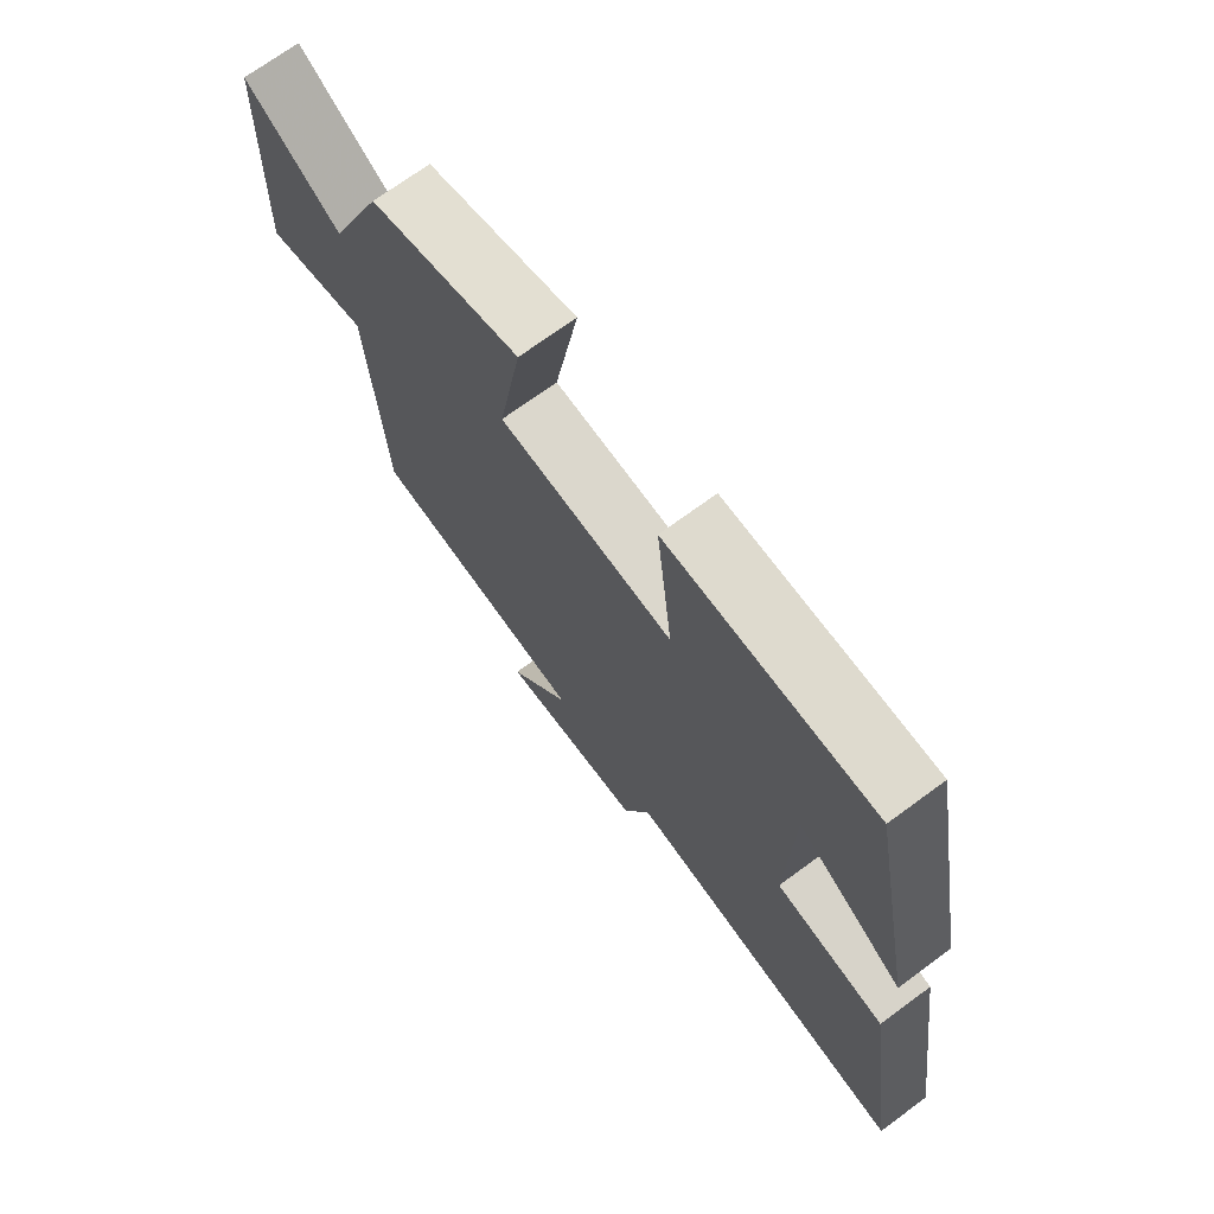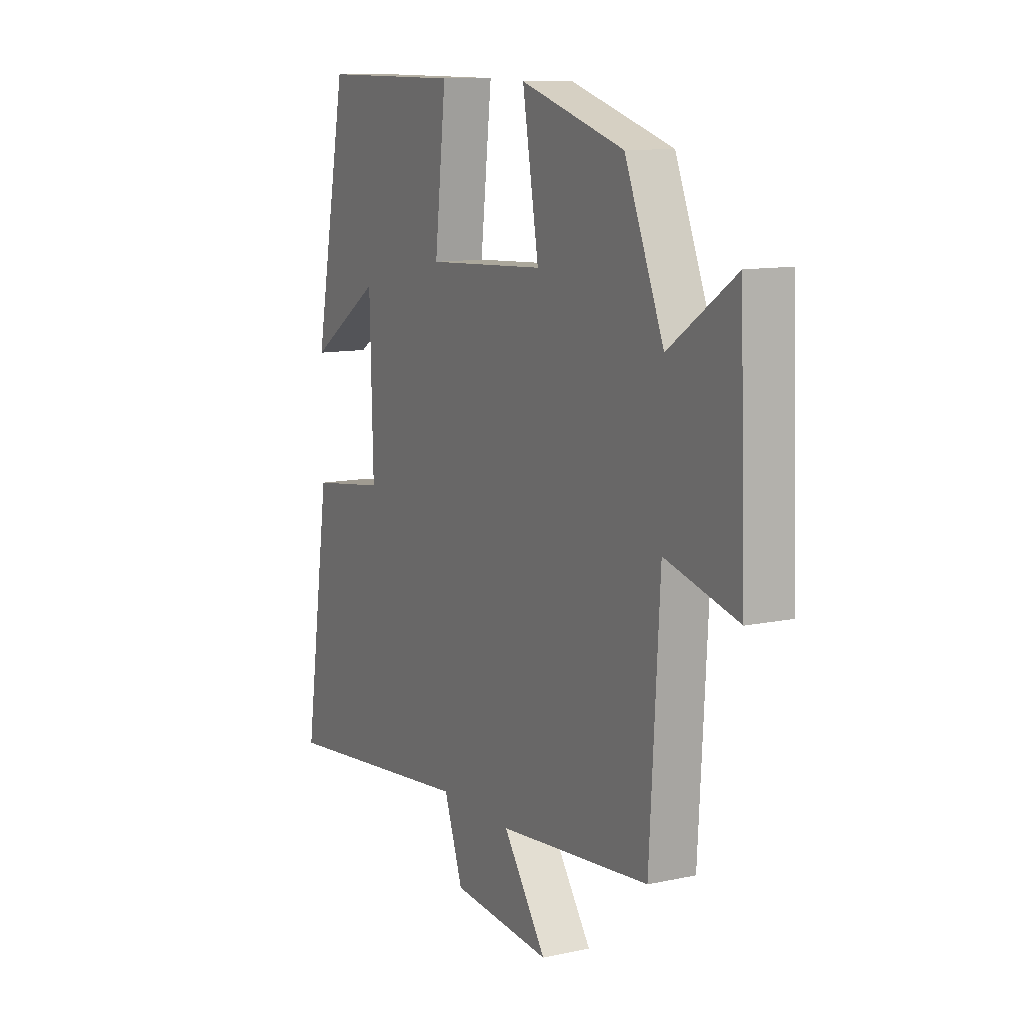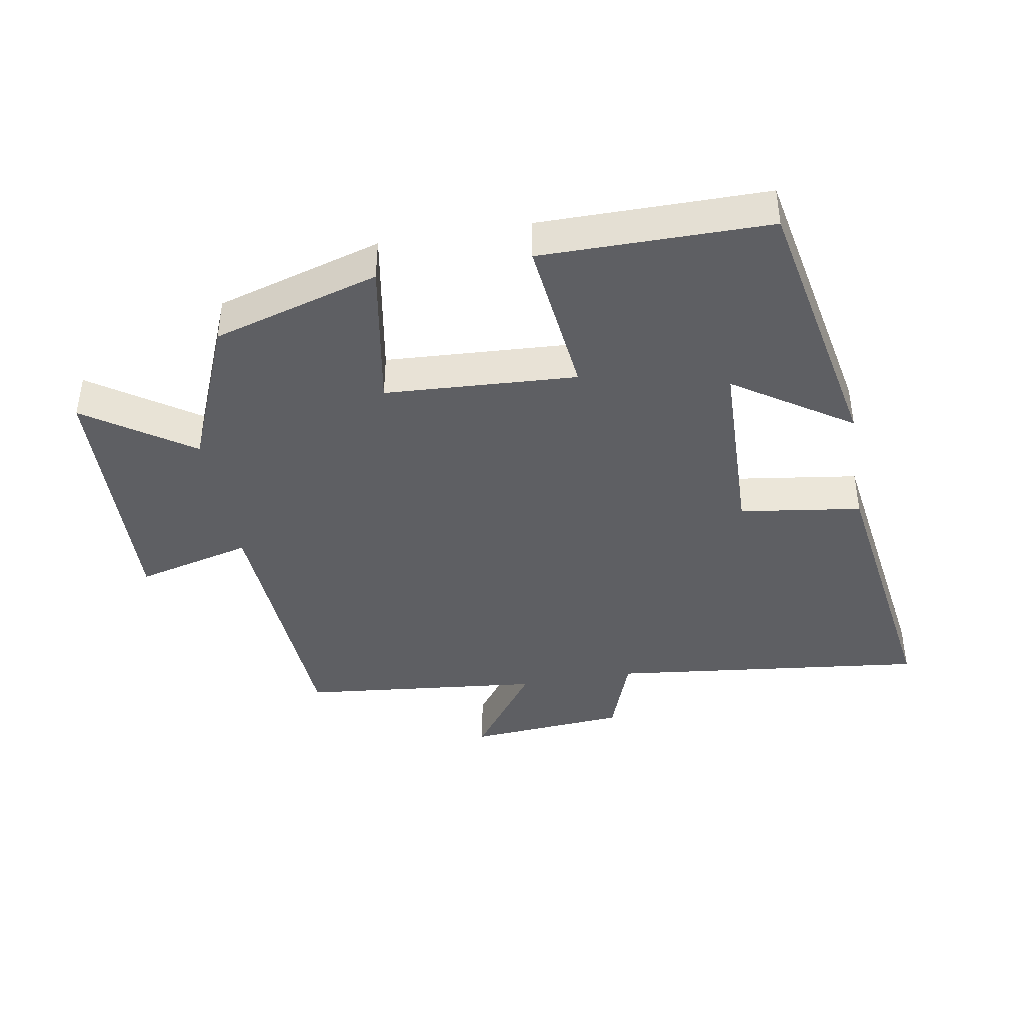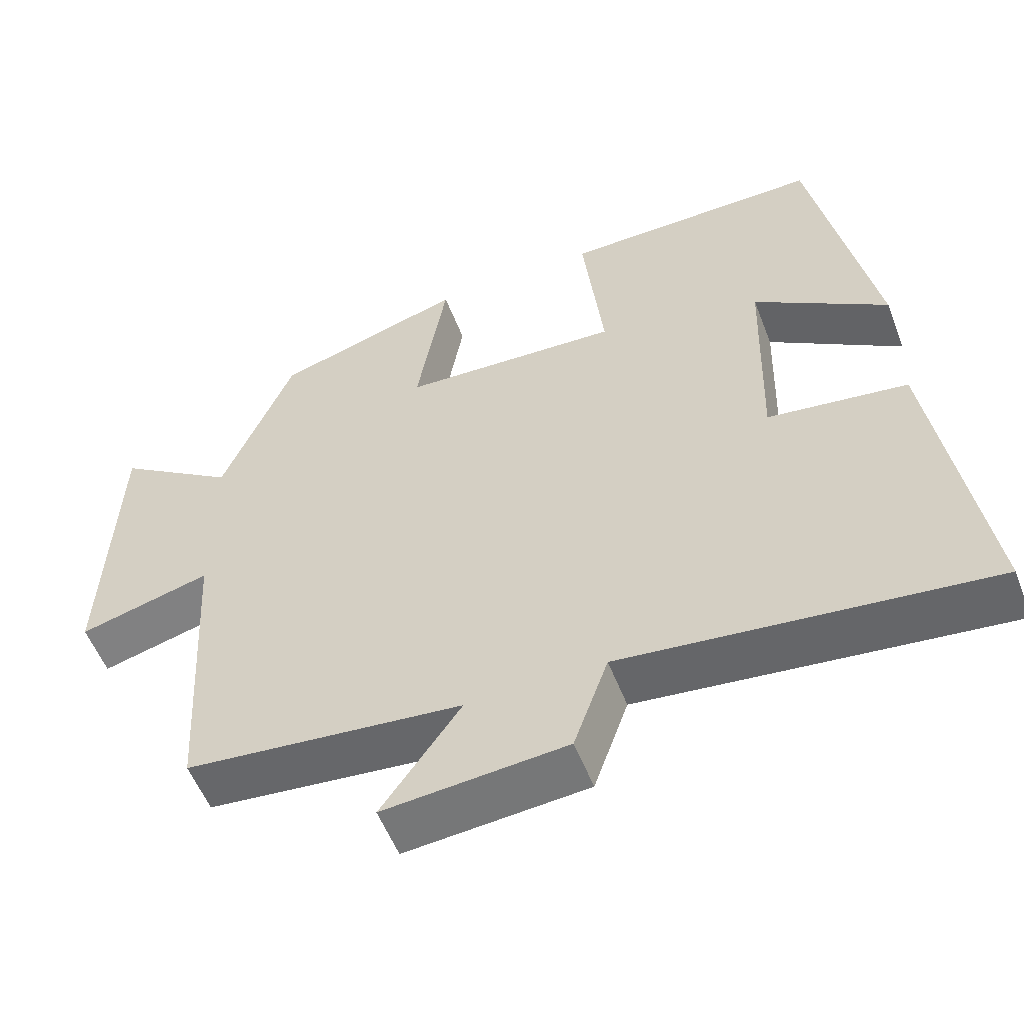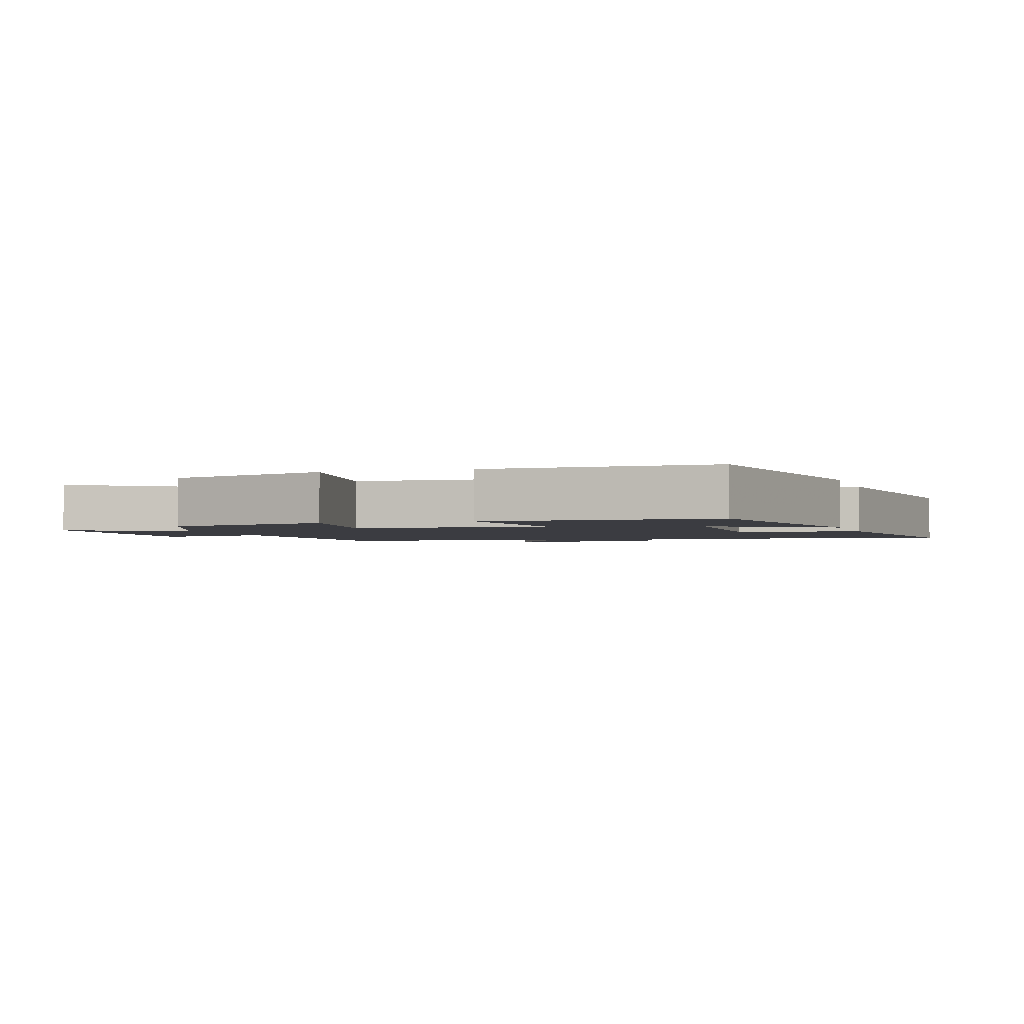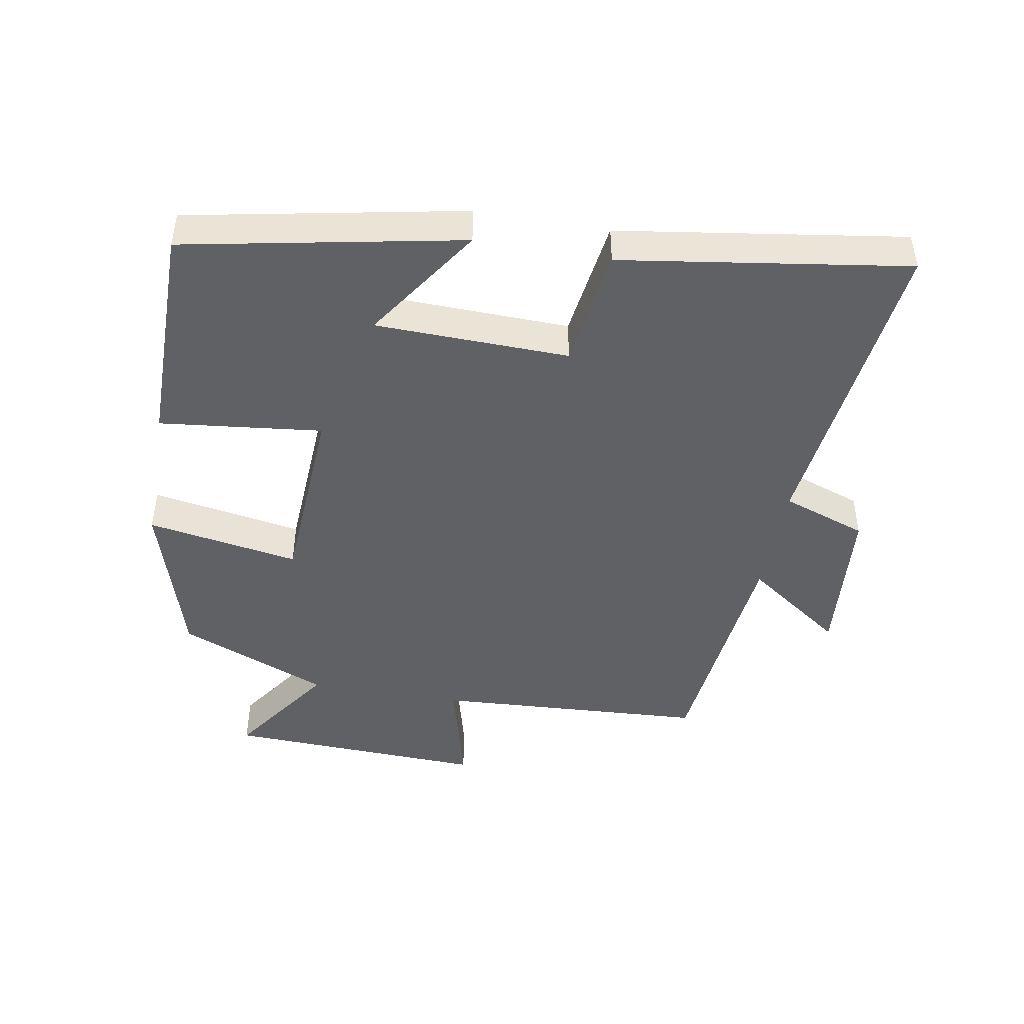
<metadata>
{"format":"obj","ext":"obj","renderer":"f3d","projection":"perspective","resolution":1024,"background":"white","views":[{"elev":71.2,"azim":53.7,"up":"+Z"},{"elev":11.1,"azim":-117.9,"up":"+Z"},{"elev":-40.8,"azim":9.8,"up":"+Y"},{"elev":-55.0,"azim":21.0,"up":"+Z"},{"elev":-2.2,"azim":17.5,"up":"+Y"},{"elev":-45.5,"azim":80.0,"up":"+Y"}]}
</metadata>
<code>
v 0.418 0.07 0.501
v 0.5 0.07 0.081
v 0.322 0.07 0.199
v 0.314 0.07 -0.095
v 0.5 0.07 -0.121
v 0.565 0.07 -0.555
v 0.079 0.07 -0.5
v 0.033 0.07 -0.629
v -0.211 0.07 -0.649
v -0.105 0.07 -0.5
v -0.476 0.07 -0.462
v -0.5 0.07 -0.047
v -0.677 0.07 -0.093
v -0.661 0.07 0.305
v -0.5 0.07 0.195
v -0.405 0.07 0.424
v -0.152 0.07 0.5
v -0.192 0.07 0.268
v 0.1 0.07 0.252
v 0.072 0.07 0.5
v 0.418 0 0.501
v 0.5 0 0.081
v 0.322 0 0.199
v 0.314 0 -0.095
v 0.5 0 -0.121
v 0.565 0 -0.555
v 0.079 0 -0.5
v 0.033 0 -0.629
v -0.211 0 -0.649
v -0.105 0 -0.5
v -0.476 0 -0.462
v -0.5 0 -0.047
v -0.677 0 -0.093
v -0.661 0 0.305
v -0.5 0 0.195
v -0.405 0 0.424
v -0.152 0 0.5
v -0.192 0 0.268
v 0.1 0 0.252
v 0.072 0 0.5
f 19 20 1
f 15 16 17 18
f 15 18 19
f 12 13 14 15
f 10 11 12 15
f 10 15 19
f 7 8 9 10
f 7 10 19 1
f 4 5 6 7
f 3 4 7
f 1 2 3
f 1 3 7
f 21 40 39
f 38 37 36 35
f 39 38 35
f 35 34 33 32
f 35 32 31 30
f 39 35 30
f 30 29 28 27
f 21 39 30 27
f 27 26 25 24
f 27 24 23
f 23 22 21
f 27 23 21
f 1 21 22 2
f 2 22 23 3
f 3 23 24 4
f 4 24 25 5
f 5 25 26 6
f 6 26 27 7
f 7 27 28 8
f 8 28 29 9
f 9 29 30 10
f 10 30 31 11
f 11 31 32 12
f 12 32 33 13
f 13 33 34 14
f 14 34 35 15
f 15 35 36 16
f 16 36 37 17
f 17 37 38 18
f 18 38 39 19
f 19 39 40 20
f 20 40 21 1

</code>
